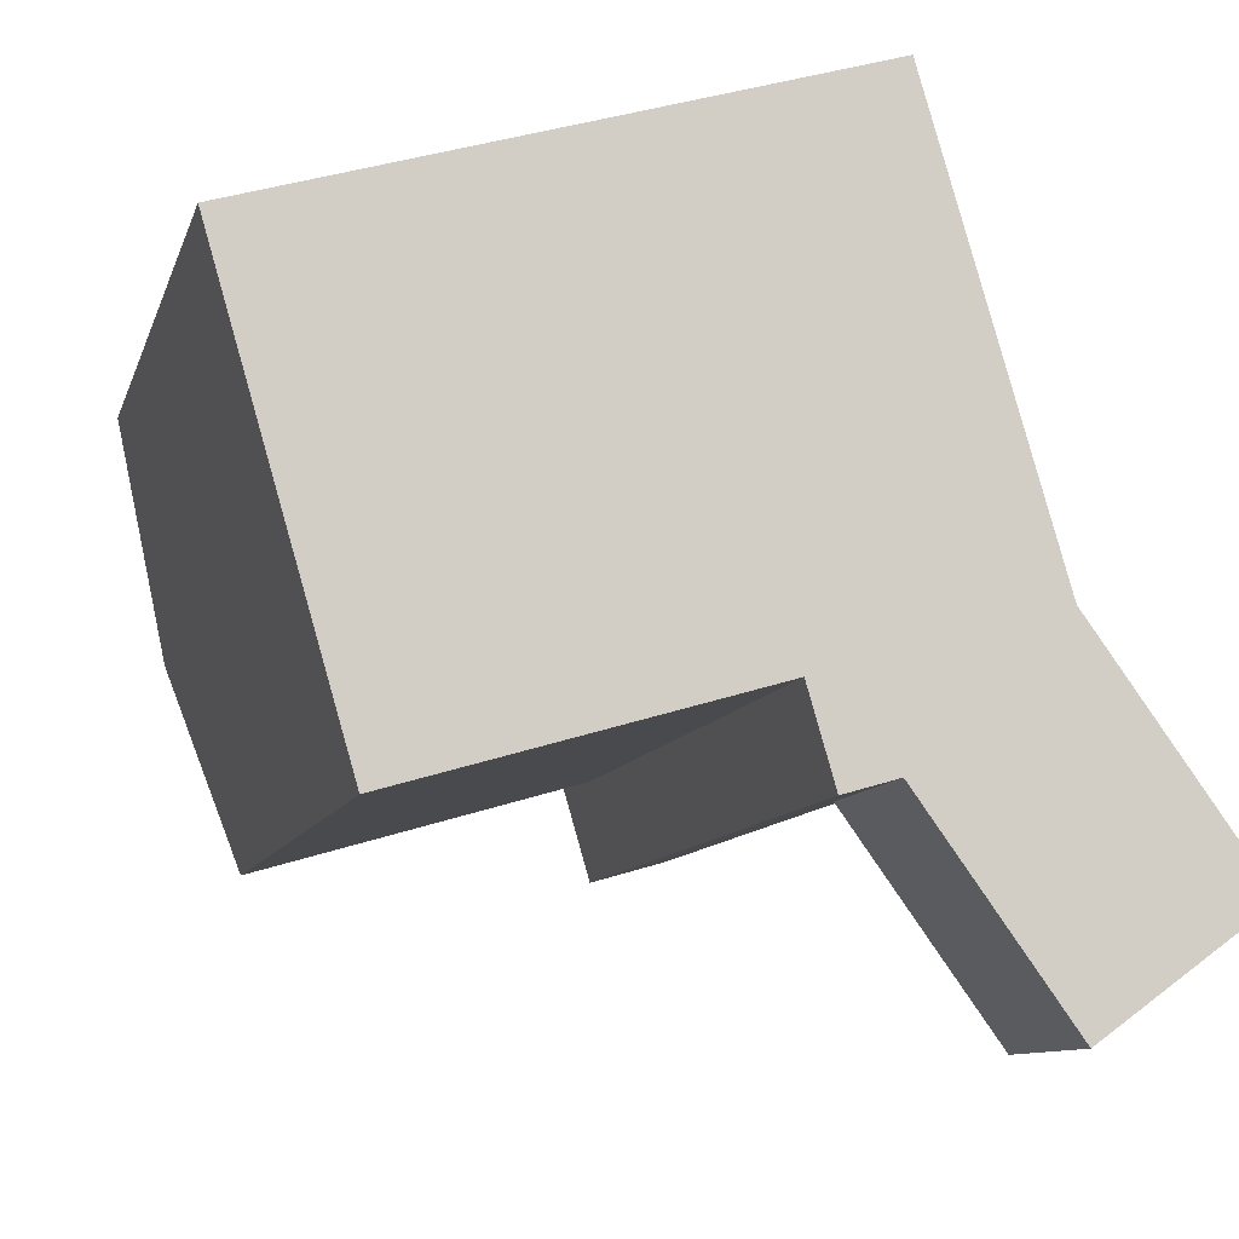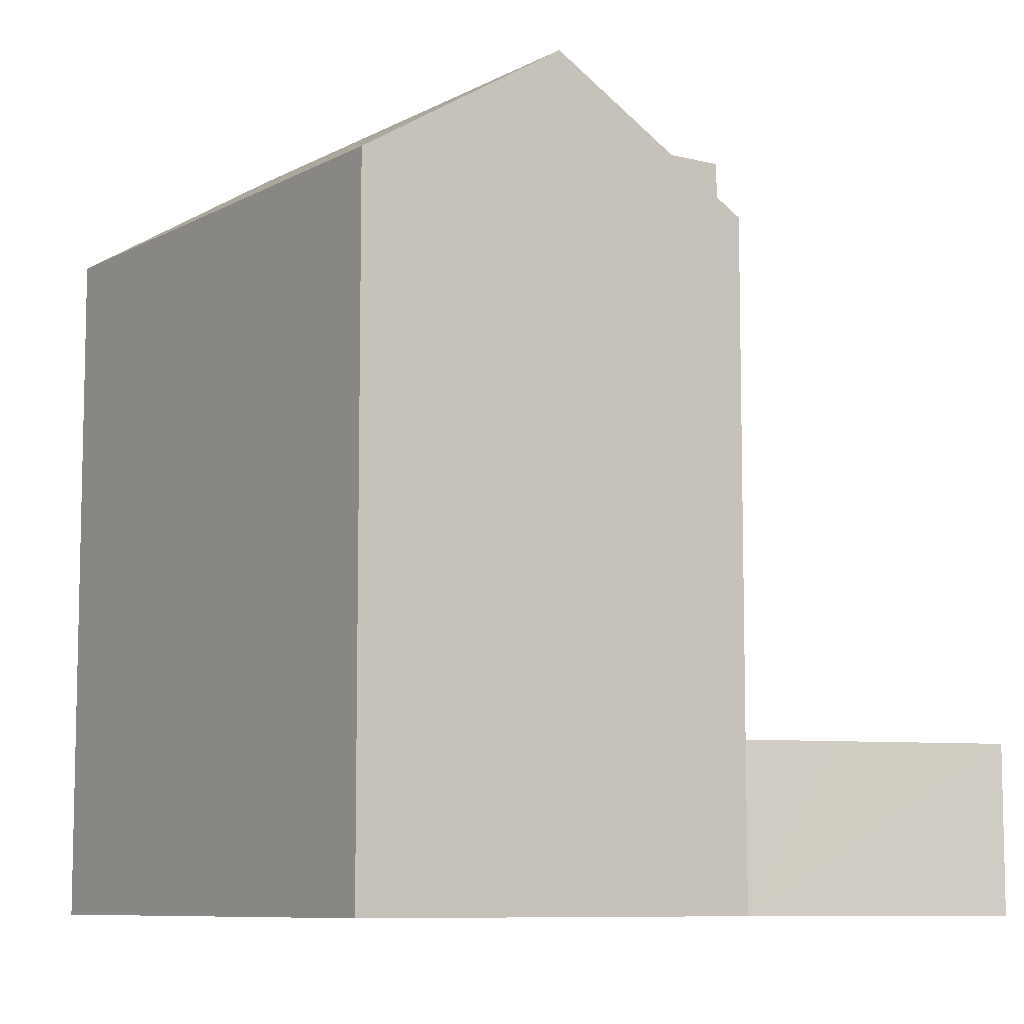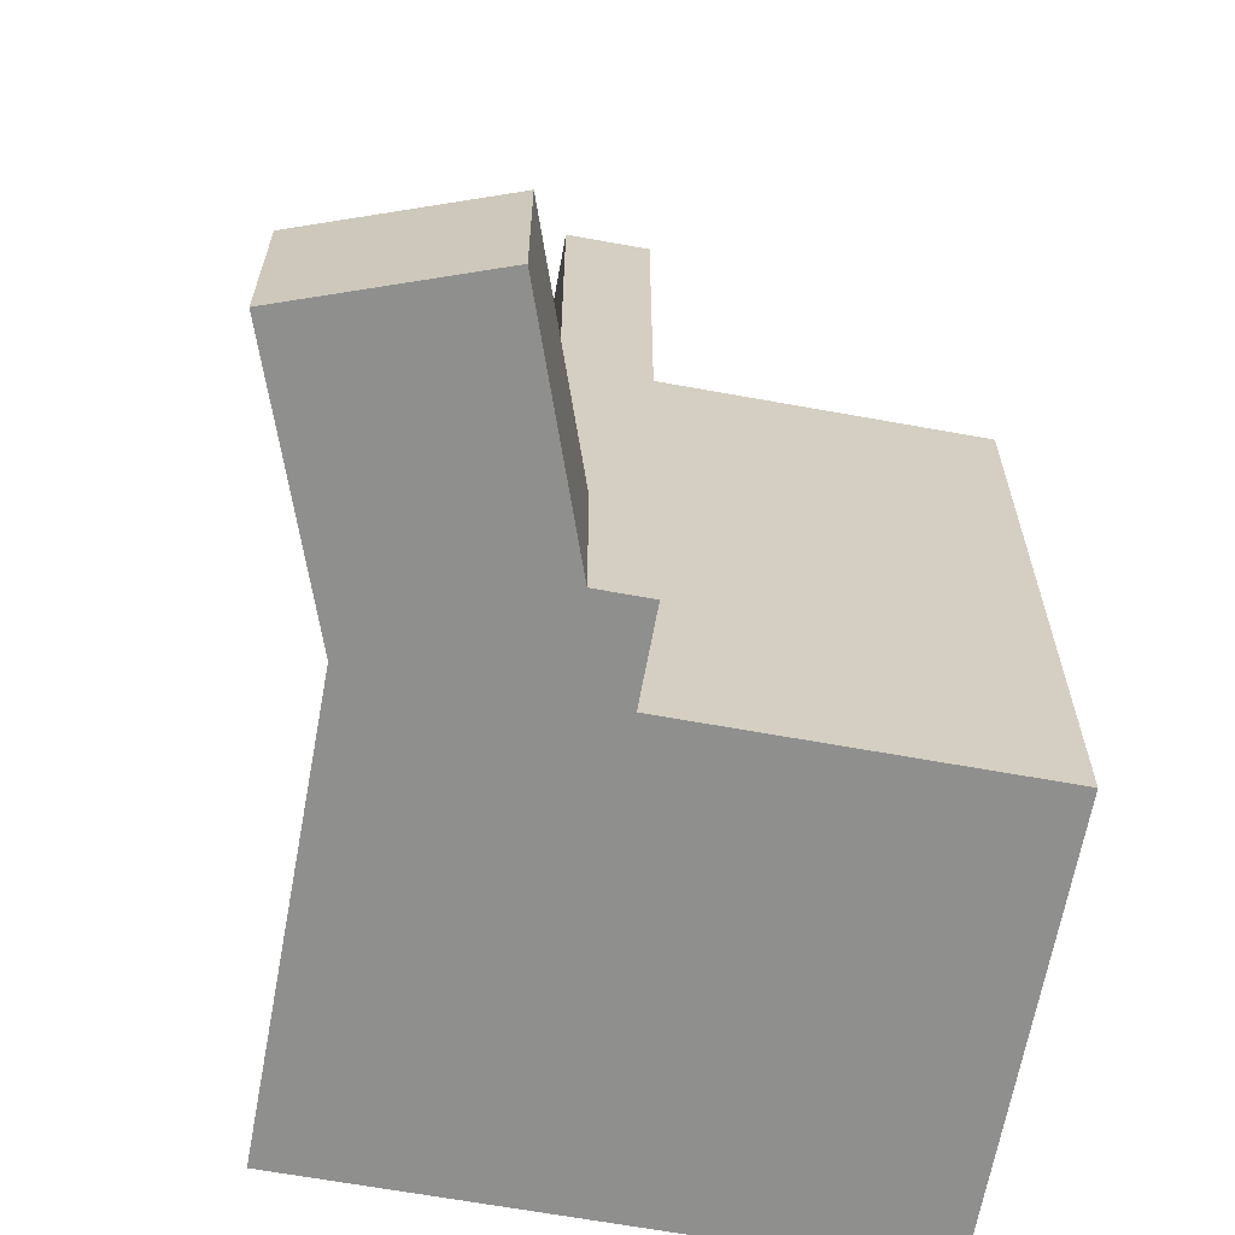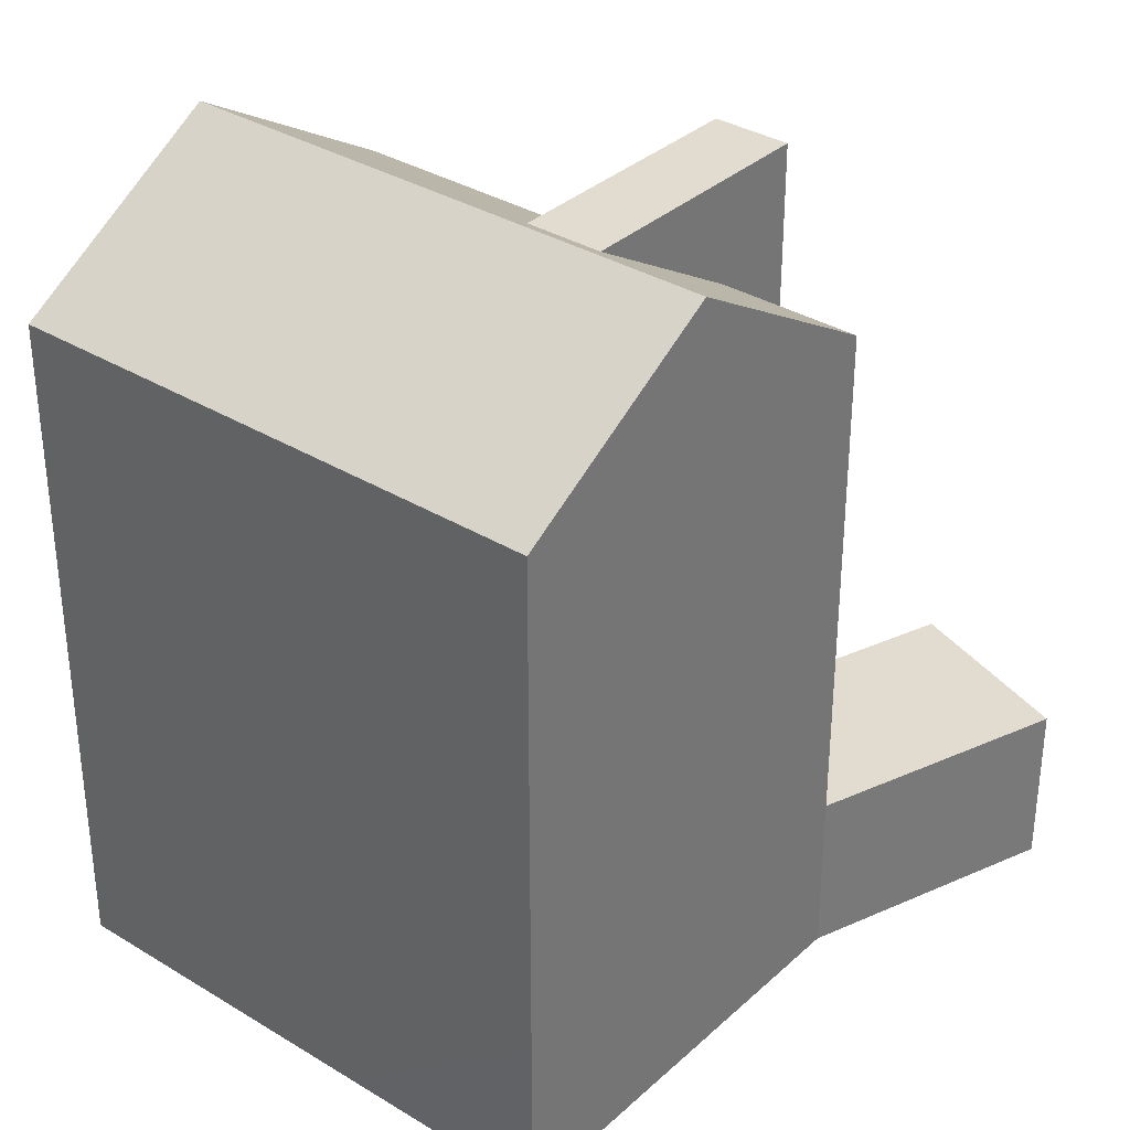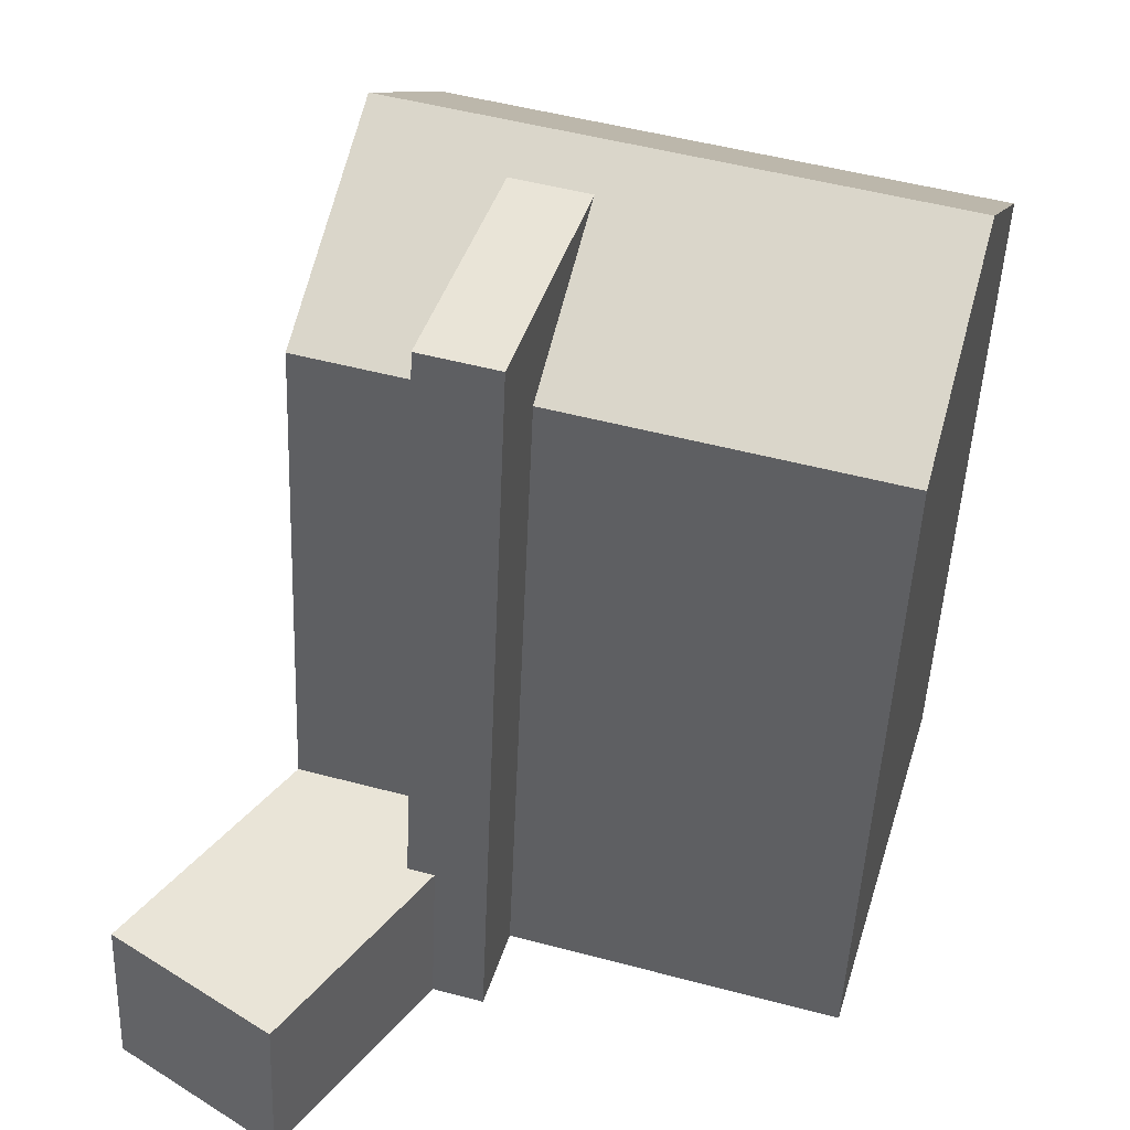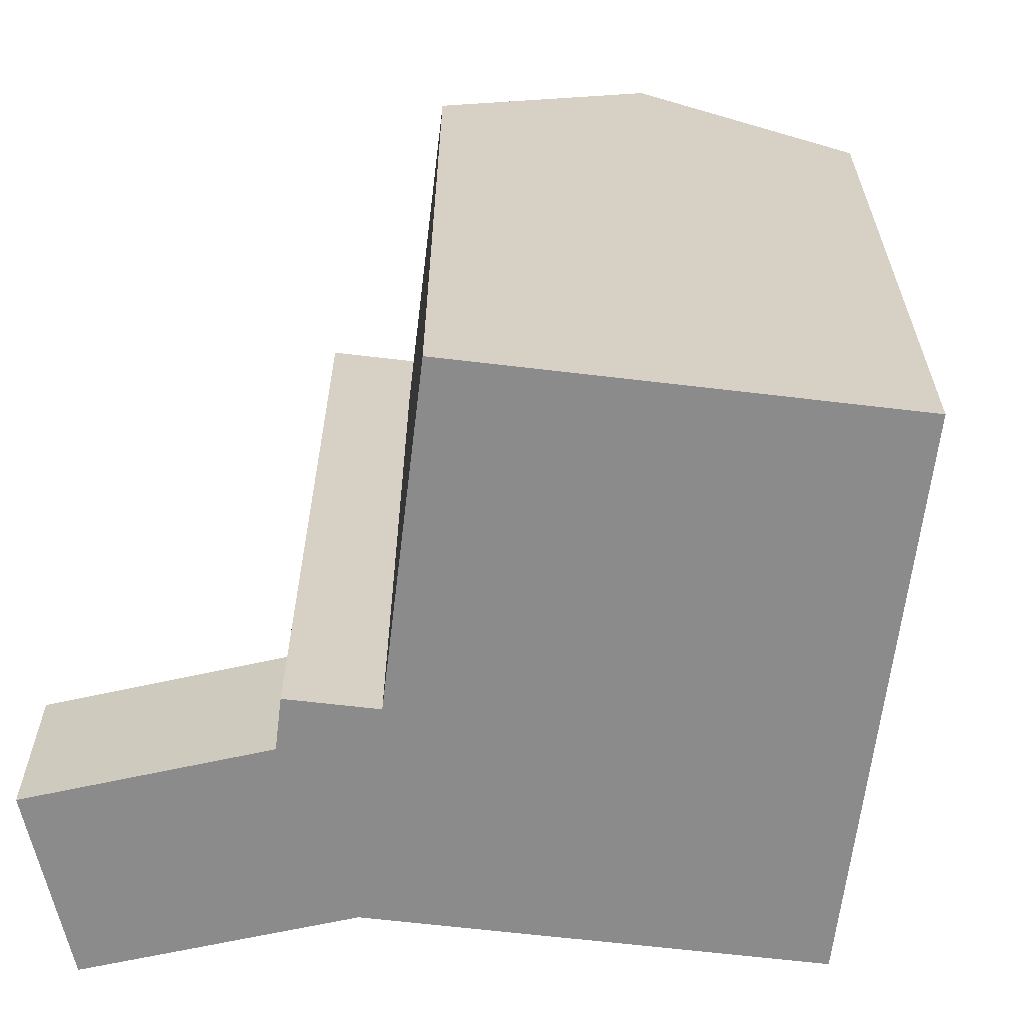
<metadata>
{"format":"obj","ext":"obj","renderer":"f3d","projection":"perspective","resolution":1024,"background":"white","views":[{"elev":-9.6,"azim":-13.8,"up":"+Z"},{"elev":-8.4,"azim":39.0,"up":"+Y"},{"elev":-65.2,"azim":153.4,"up":"+Y"},{"elev":34.2,"azim":23.3,"up":"+Y"},{"elev":-48.0,"azim":177.6,"up":"+Z"},{"elev":-63.8,"azim":-113.1,"up":"+Y"}]}
</metadata>
<code>
v  9.469 -1.686e-16 2.753
v  17.76 1.578e-16 -2.577
v  15.68 -2.794e-16 4.563
v  19.23 4.687e-16 -7.654
v  20.85 6.063e-16 -9.902
v  19.31 1.055e-15 -17.22
v  23.79 8.559e-16 -13.98
v  15.2 7.069e-16 -11.54
v  13.02 5.793e-16 -9.461
v  0 0 0
v  3.552 7.479e-16 -12.21
v  13.75 7.327e-16 -11.97
v  19.23 4.88 -7.656
v  15.64 4.88 -10.25
v  15.23 4.88 -8.819
v  15.96 4.877 -11.32
v  19.31 4.877 -17.22
v  20.85 4.877 -9.902
v  23.79 4.877 -13.98
v  15.2 4.877 -11.54
v  19.23 19.88 -7.657
v  13.83 22.88 -3.998
v  17.83 22.88 -2.835
v  15.23 19.88 -8.819
v  1.776 23.68 -6.108
v  17.45 23.68 -1.549
v  11.62 22.88 -4.64
v  2.15 22.88 -7.394
v  13.02 19.88 -9.462
v  3.552 19.88 -12.22
v  15.68 19.88 4.558
v  1.403 22.88 -4.822
v  0.0004242 19.88 -0.00063
v  17.08 22.88 -0.2637
v  15.96 22.88 -11.33
v  13.75 22.88 -11.97
v  15.68 4.88 4.558
v  0.0001041 4.88 -0.0001546
v  13.75 18.32 -11.97
v  13.75 4.88 -11.97
v  15.96 18.32 -11.33
g defaultobject
f 1 2 3
f 2 1 4
f 5 6 7
f 6 5 4
f 6 4 1
f 6 1 8
f 8 1 9
f 9 1 10
f 9 10 11
f 12 8 9
f 13 14 15
f 14 13 16
f 16 13 17
f 17 13 18
f 17 18 19
f 17 20 16
f 21 22 23
f 22 21 24
f 23 25 26
f 25 23 22
f 25 22 27
f 25 27 28
f 28 27 29
f 28 29 30
f 31 32 33
f 32 31 25
f 25 31 34
f 25 34 26
f 35 27 22
f 27 35 36
f 3 37 1
f 1 38 10
f 38 1 33
f 33 1 31
f 31 1 37
f 35 39 36
f 39 35 40
f 40 35 12
f 12 35 20
f 20 35 16
f 16 35 41
f 8 12 20
f 24 35 22
f 35 24 15
f 35 15 14
f 35 14 41
f 41 14 16
f 36 29 27
f 29 36 39
f 29 39 9
f 9 39 40
f 9 40 12
f 34 23 26
f 23 34 31
f 23 31 21
f 21 31 37
f 21 37 13
f 13 37 3
f 13 3 2
f 13 2 4
f 4 18 13
f 18 4 19
f 19 4 7
f 7 4 5
f 38 11 10
f 11 38 33
f 11 33 32
f 11 32 30
f 30 32 25
f 30 25 28
f 9 30 29
f 30 9 11
f 6 20 17
f 20 6 8
f 6 19 7
f 19 6 17
f 13 24 21
f 24 13 15

</code>
